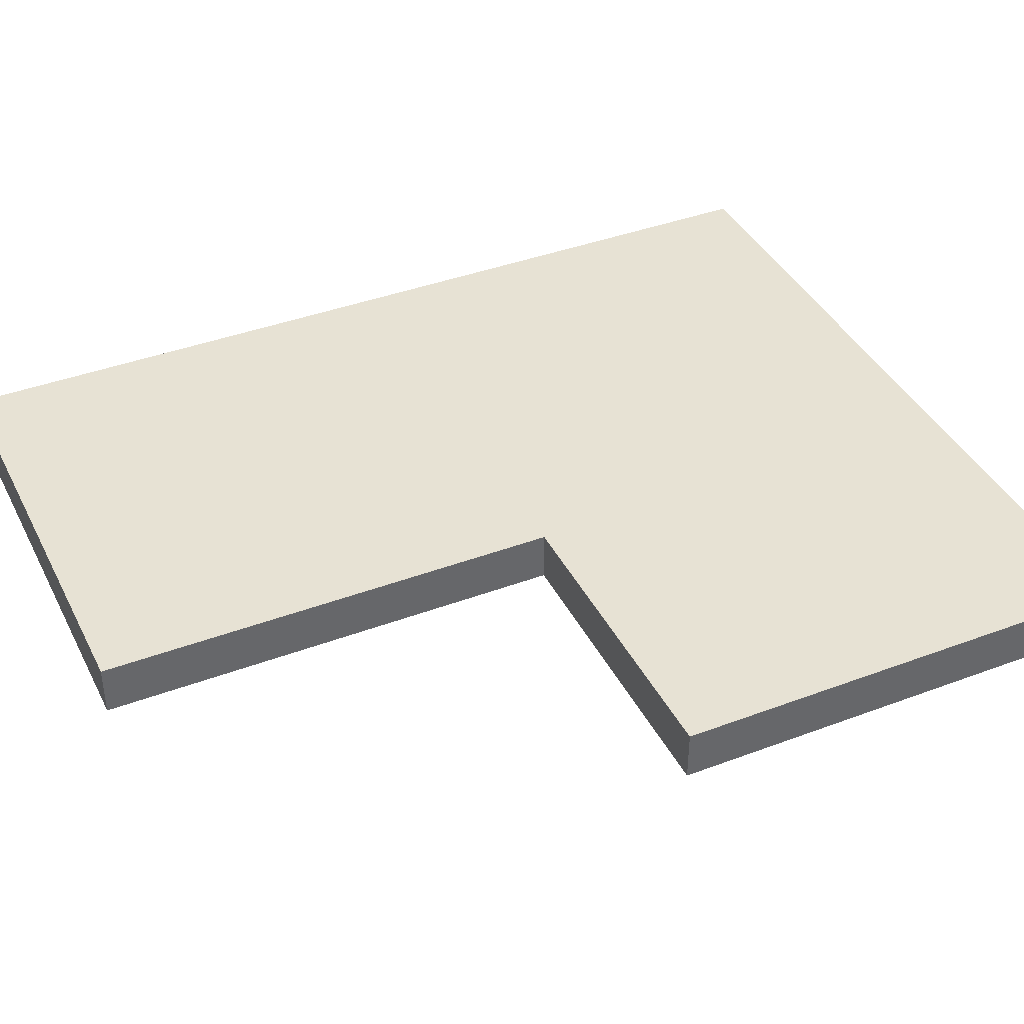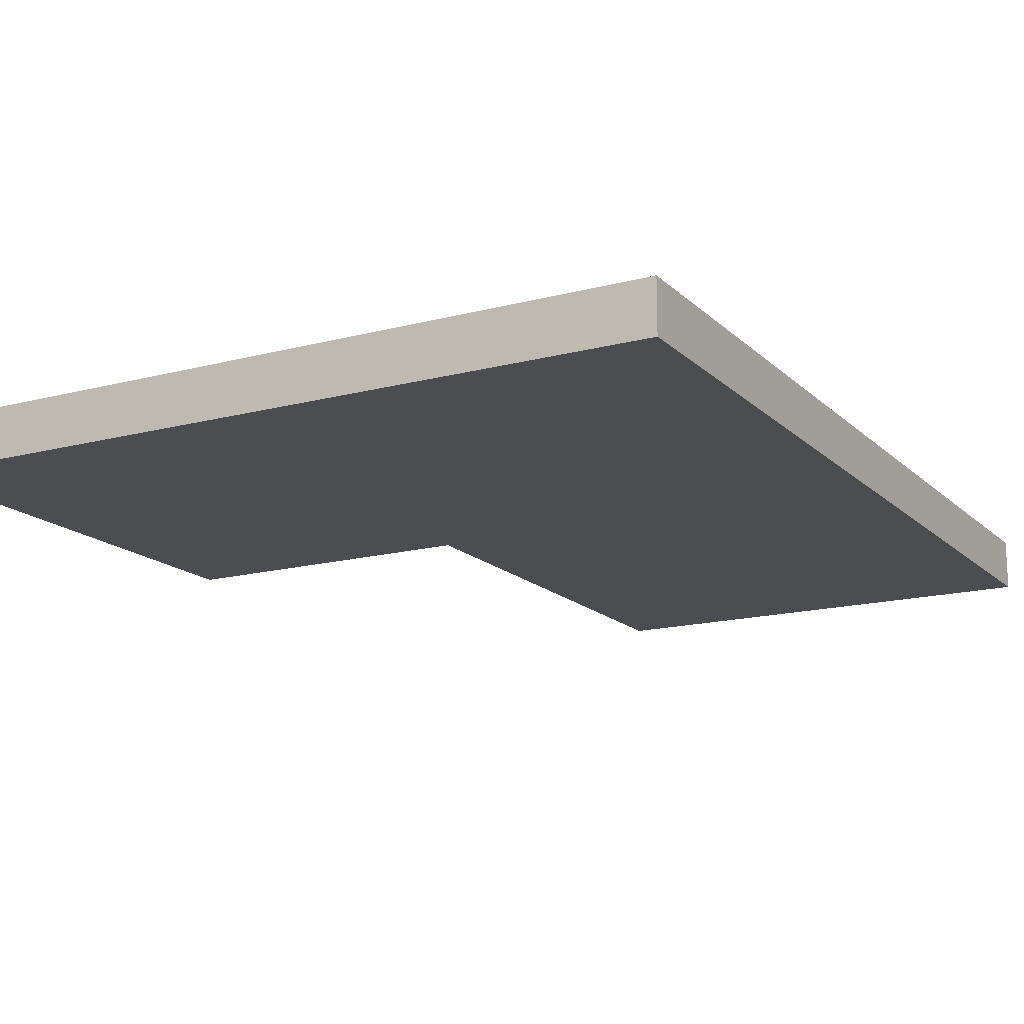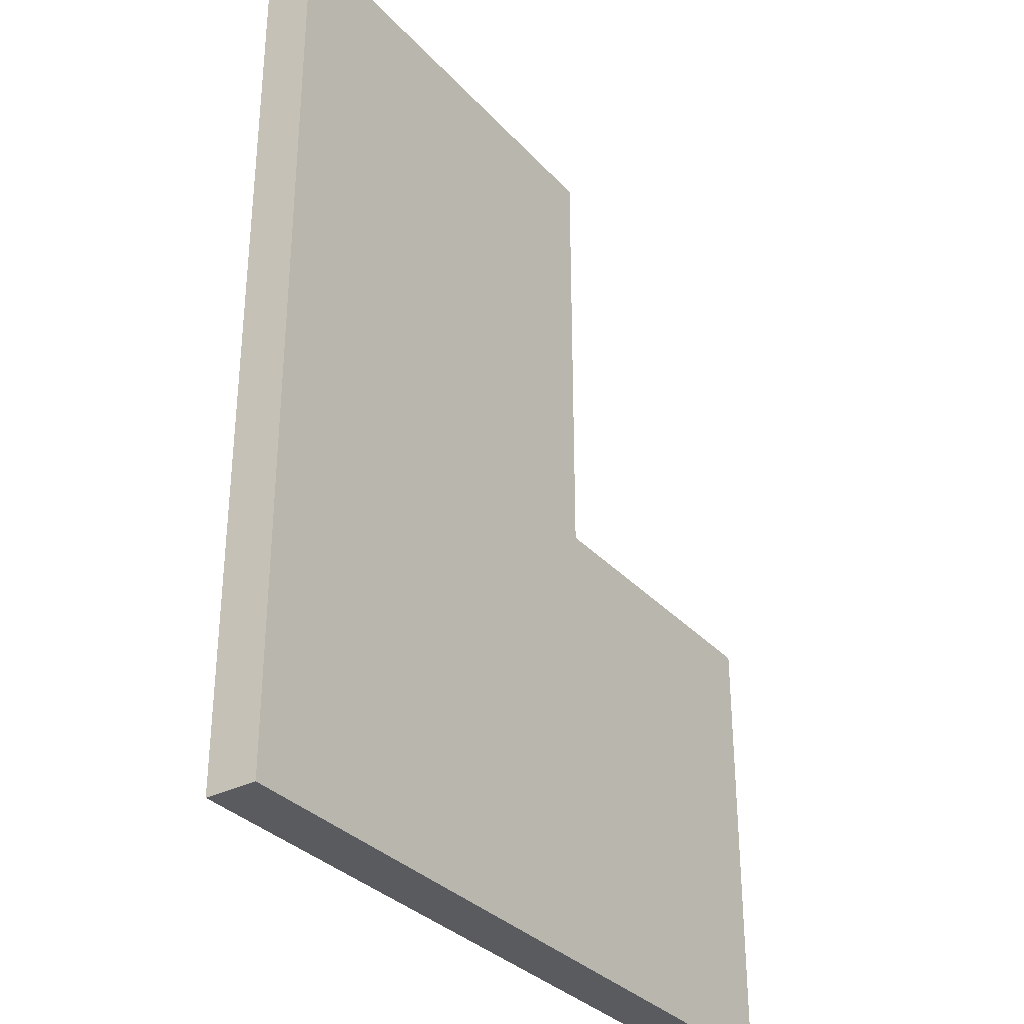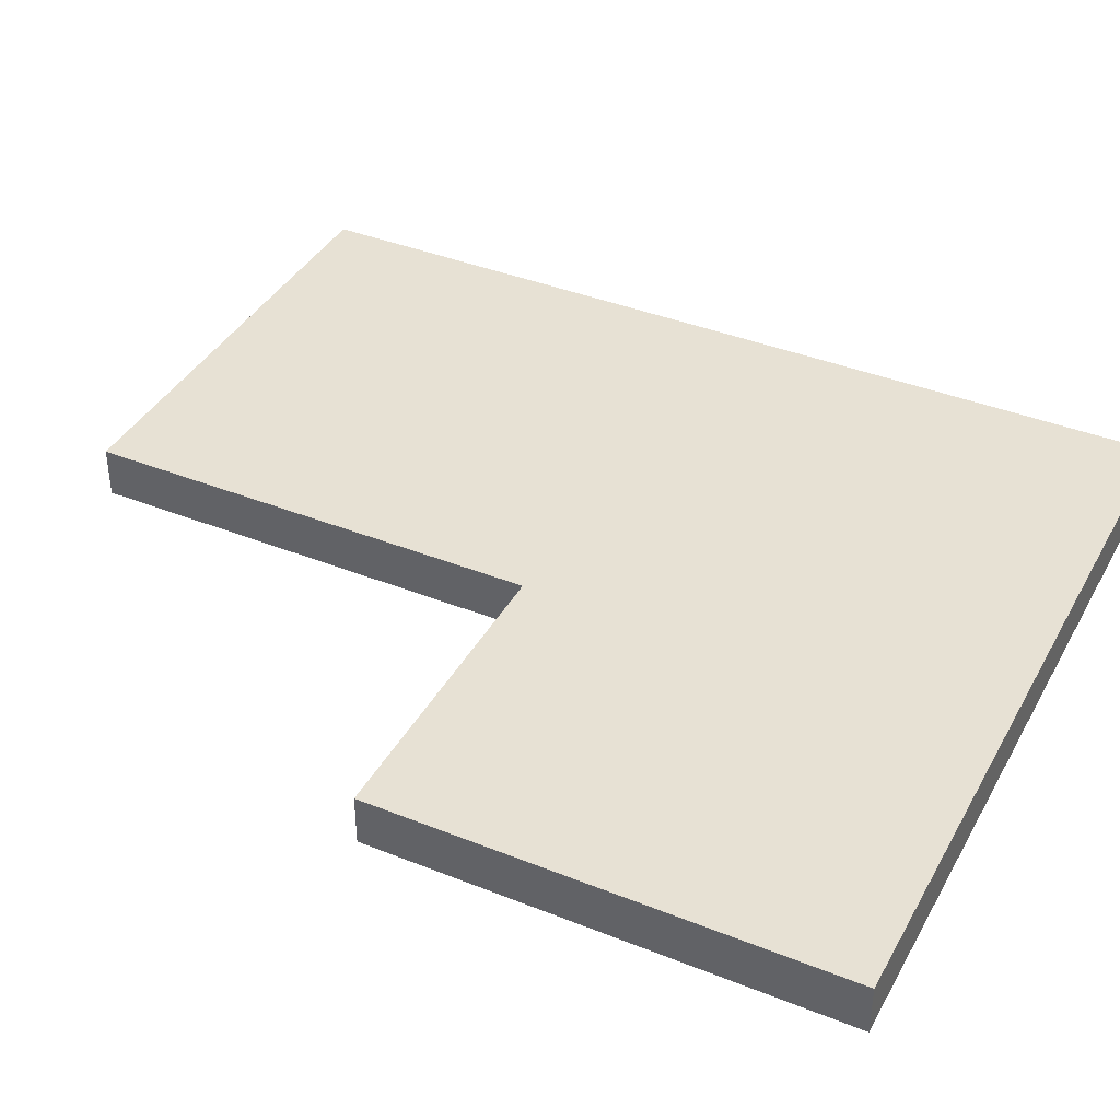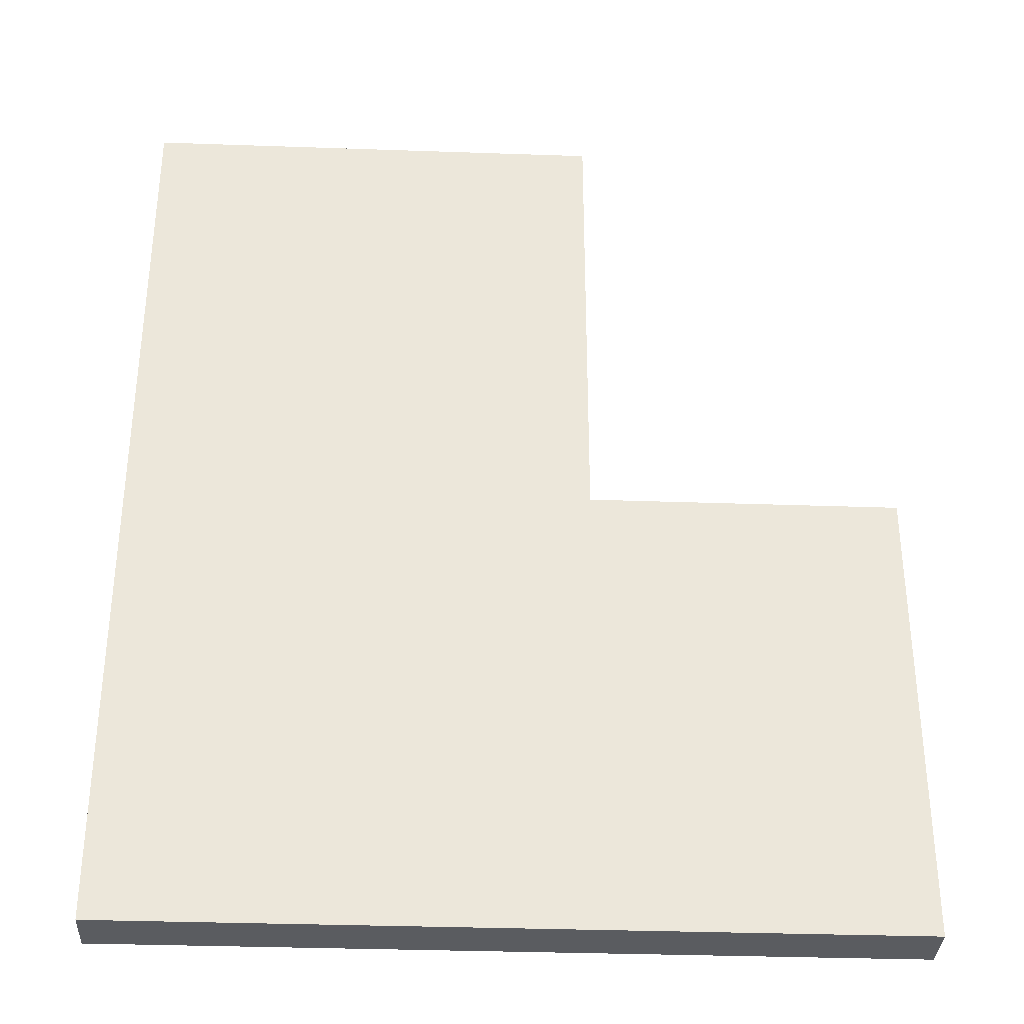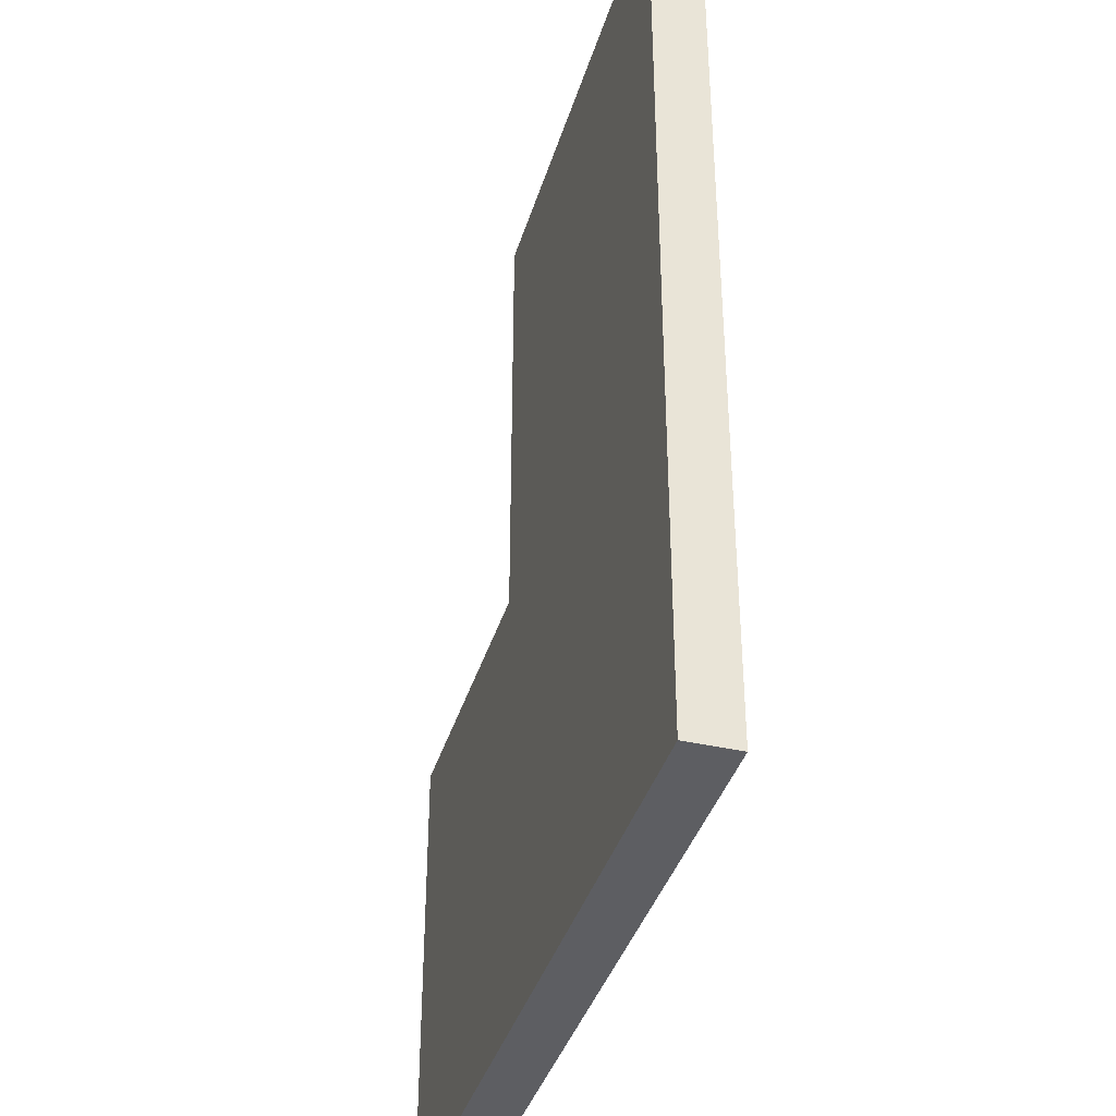
<metadata>
{"format":"obj","ext":"obj","renderer":"f3d","projection":"perspective","resolution":1024,"background":"white","views":[{"elev":40.0,"azim":65.1,"up":"+Y"},{"elev":-15.9,"azim":-151.1,"up":"+Y"},{"elev":-32.8,"azim":-55.1,"up":"+Z"},{"elev":39.4,"azim":116.5,"up":"+Y"},{"elev":-34.1,"azim":-2.7,"up":"+Z"},{"elev":-38.6,"azim":-106.2,"up":"+Z"}]}
</metadata>
<code>
v -8 0 10
v -8 0 -8
v -8 1 10
v -8 1 -8
v 1 0 10
v 1 0 1
v 1 1 10
v 1 1 1
v 7 0 1
v 7 0 -0
v 7 0 -1
v 7 0 -2
v 7 0 -3
v 7 0 -4
v 7 0 -5
v 7 0 -6
v 7 0 -7
v 7 0 -8
v 7 1 1
v 7 1 -0
v 7 1 -1
v 7 1 -2
v 7 1 -3
v 7 1 -4
v 7 1 -5
v 7 1 -6
v 7 1 -7
v 7 1 -8
v -8 0 10
v -8 1 10
v -7 0 10
v -7 1 10
v -6 0 10
v -6 1 10
v -5 0 10
v -5 1 10
v -4 0 10
v -4 1 10
v -3 0 10
v -3 1 10
v -2 0 10
v -2 1 10
v -1 0 10
v -1 1 10
v 0 0 10
v 0 1 10
v 1 0 10
v 1 1 10
v 1 0 1
v 1 1 1
v 7 0 1
v 7 1 1
v -8 0 -8
v -8 1 -8
v 7 0 -8
v 7 1 -8
v -8 0 10
v -7 0 10
v -6 0 10
v -5 0 10
v -4 0 10
v -3 0 10
v -2 0 10
v -1 0 10
v 0 0 10
v 1 0 10
v 1 0 1
v 7 0 1
v 0 0 -0
v 7 0 -0
v -1 0 -1
v 7 0 -1
v -2 0 -2
v 7 0 -2
v -3 0 -3
v 7 0 -3
v -4 0 -4
v 7 0 -4
v -5 0 -5
v 7 0 -5
v -6 0 -6
v 7 0 -6
v -7 0 -7
v 7 0 -7
v -8 0 -8
v 7 0 -8
v -8 1 10
v -7 1 10
v -6 1 10
v -5 1 10
v -4 1 10
v -3 1 10
v -2 1 10
v -1 1 10
v 0 1 10
v 1 1 10
v 1 1 1
v 7 1 1
v 0 1 -0
v 7 1 -0
v -1 1 -1
v 7 1 -1
v -2 1 -2
v 7 1 -2
v -3 1 -3
v 7 1 -3
v -4 1 -4
v 7 1 -4
v -5 1 -5
v 7 1 -5
v -6 1 -6
v 7 1 -6
v -7 1 -7
v 7 1 -7
v -8 1 -8
v 7 1 -8
f 3 2 1
f 4 2 3
f 5 6 7
f 7 6 8
f 9 10 19
f 10 11 20
f 19 10 20
f 11 12 21
f 20 11 21
f 12 13 22
f 21 12 22
f 13 14 23
f 22 13 23
f 14 15 24
f 23 14 24
f 15 16 25
f 24 15 25
f 16 17 26
f 25 16 26
f 17 18 27
f 26 17 27
f 27 18 28
f 31 30 29
f 32 30 31
f 33 32 31
f 34 32 33
f 35 34 33
f 36 34 35
f 37 36 35
f 38 36 37
f 39 38 37
f 40 38 39
f 41 40 39
f 42 40 41
f 43 42 41
f 44 42 43
f 45 44 43
f 46 44 45
f 47 46 45
f 48 46 47
f 51 50 49
f 52 50 51
f 53 54 55
f 55 54 56
f 67 66 65
f 69 65 64
f 69 68 67
f 69 67 65
f 70 68 69
f 71 64 63
f 71 69 64
f 71 70 69
f 72 70 71
f 73 63 62
f 73 71 63
f 73 72 71
f 74 72 73
f 75 62 61
f 75 73 62
f 75 74 73
f 76 74 75
f 77 61 60
f 77 75 61
f 77 76 75
f 78 76 77
f 79 60 59
f 79 77 60
f 79 78 77
f 80 78 79
f 81 59 58
f 81 79 59
f 81 80 79
f 82 80 81
f 83 58 57
f 83 81 58
f 83 82 81
f 84 82 83
f 85 83 57
f 85 84 83
f 86 84 85
f 95 96 97
f 94 95 99
f 97 98 99
f 95 97 99
f 99 98 100
f 93 94 101
f 94 99 101
f 99 100 101
f 101 100 102
f 92 93 103
f 93 101 103
f 101 102 103
f 103 102 104
f 91 92 105
f 92 103 105
f 103 104 105
f 105 104 106
f 90 91 107
f 91 105 107
f 105 106 107
f 107 106 108
f 89 90 109
f 90 107 109
f 107 108 109
f 109 108 110
f 88 89 111
f 89 109 111
f 109 110 111
f 111 110 112
f 87 88 113
f 88 111 113
f 111 112 113
f 113 112 114
f 87 113 115
f 113 114 115
f 115 114 116

</code>
